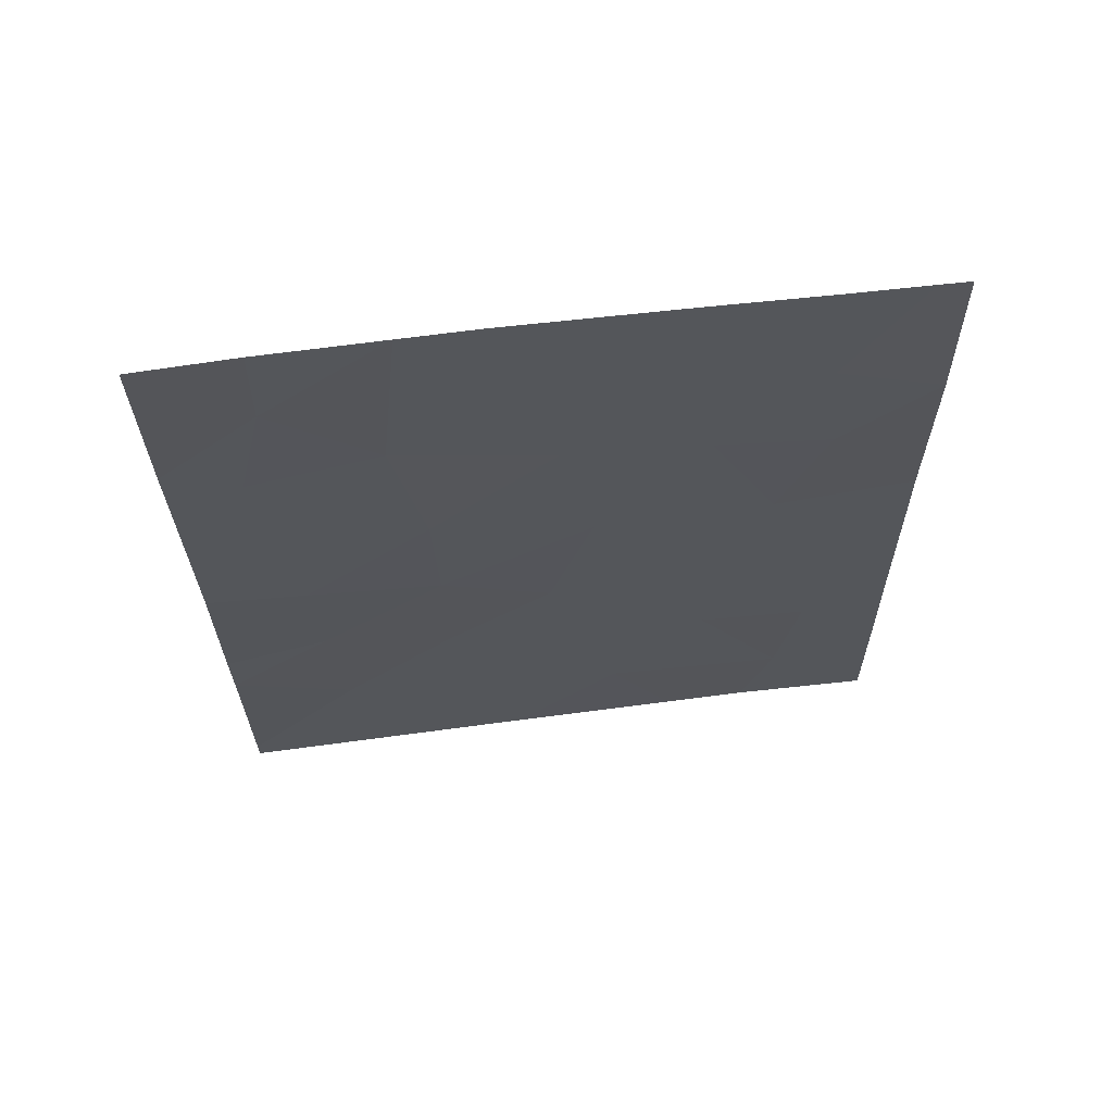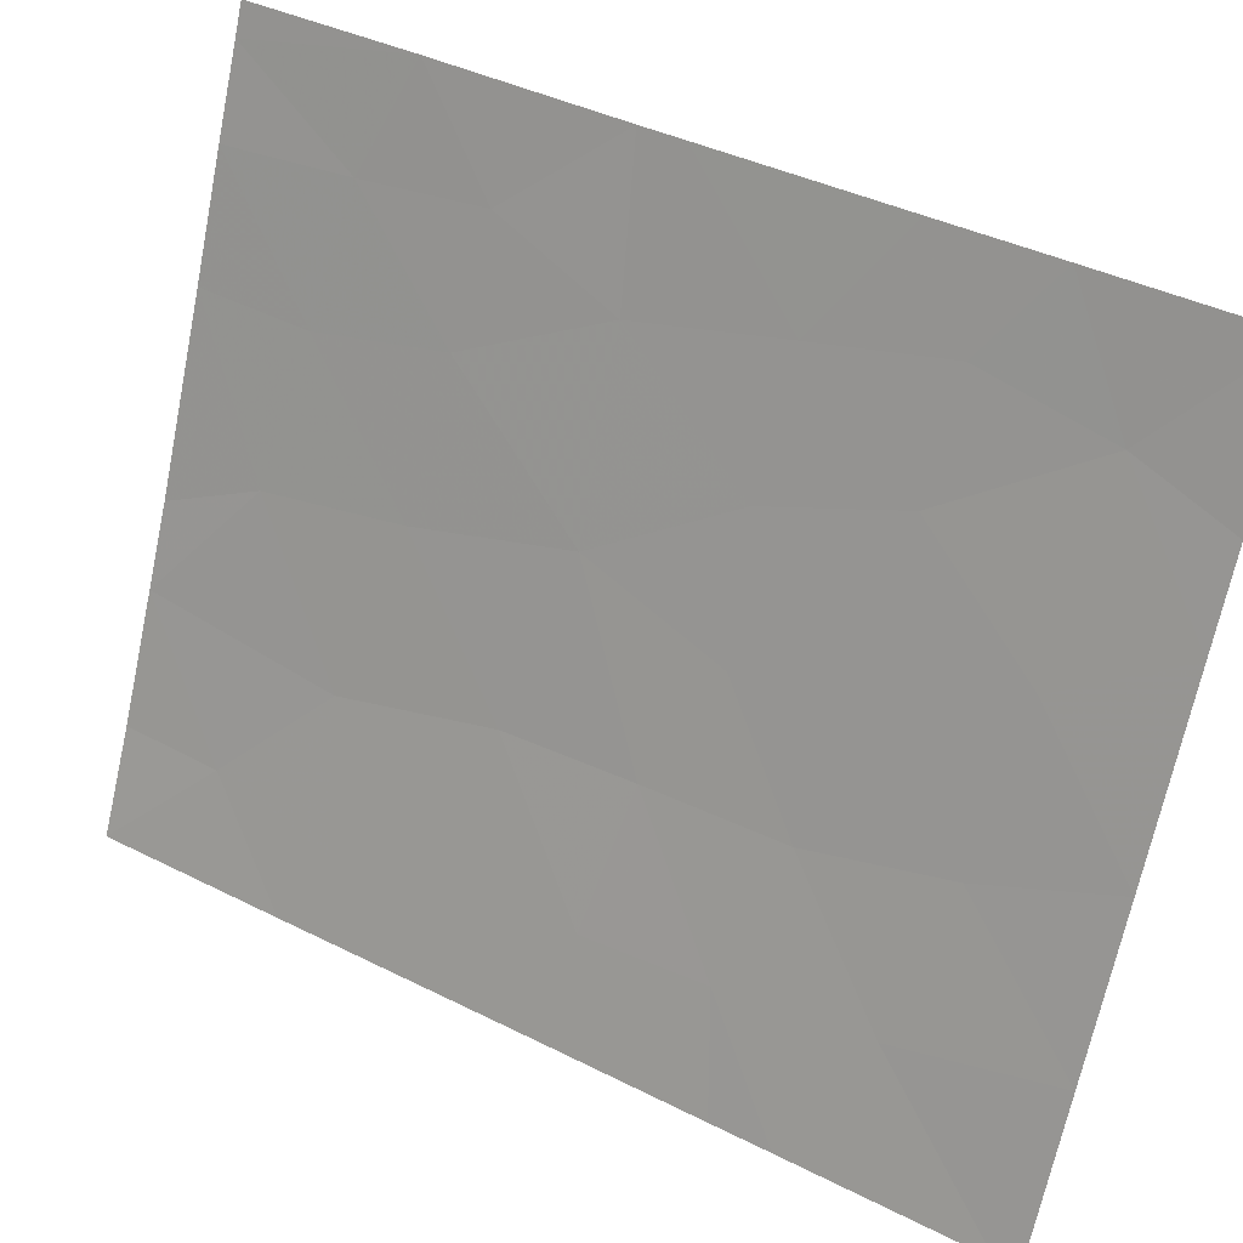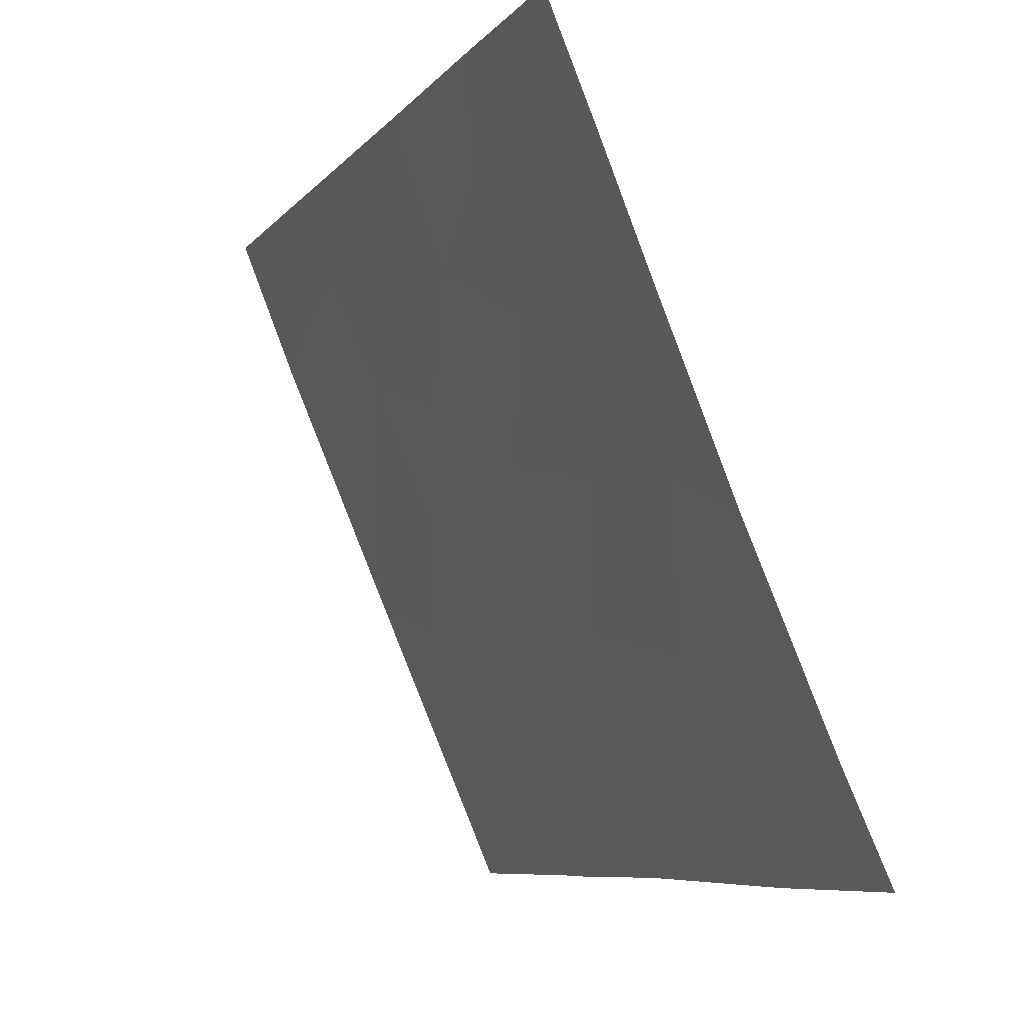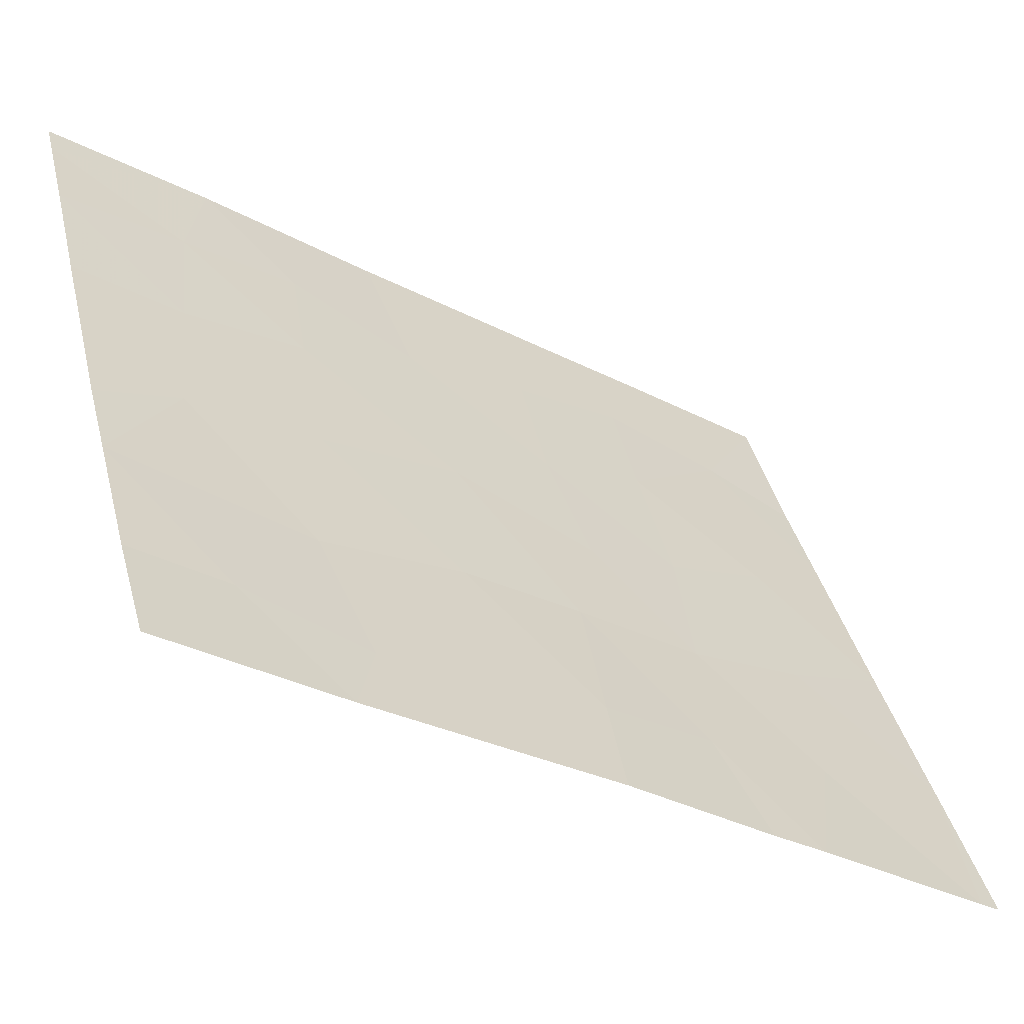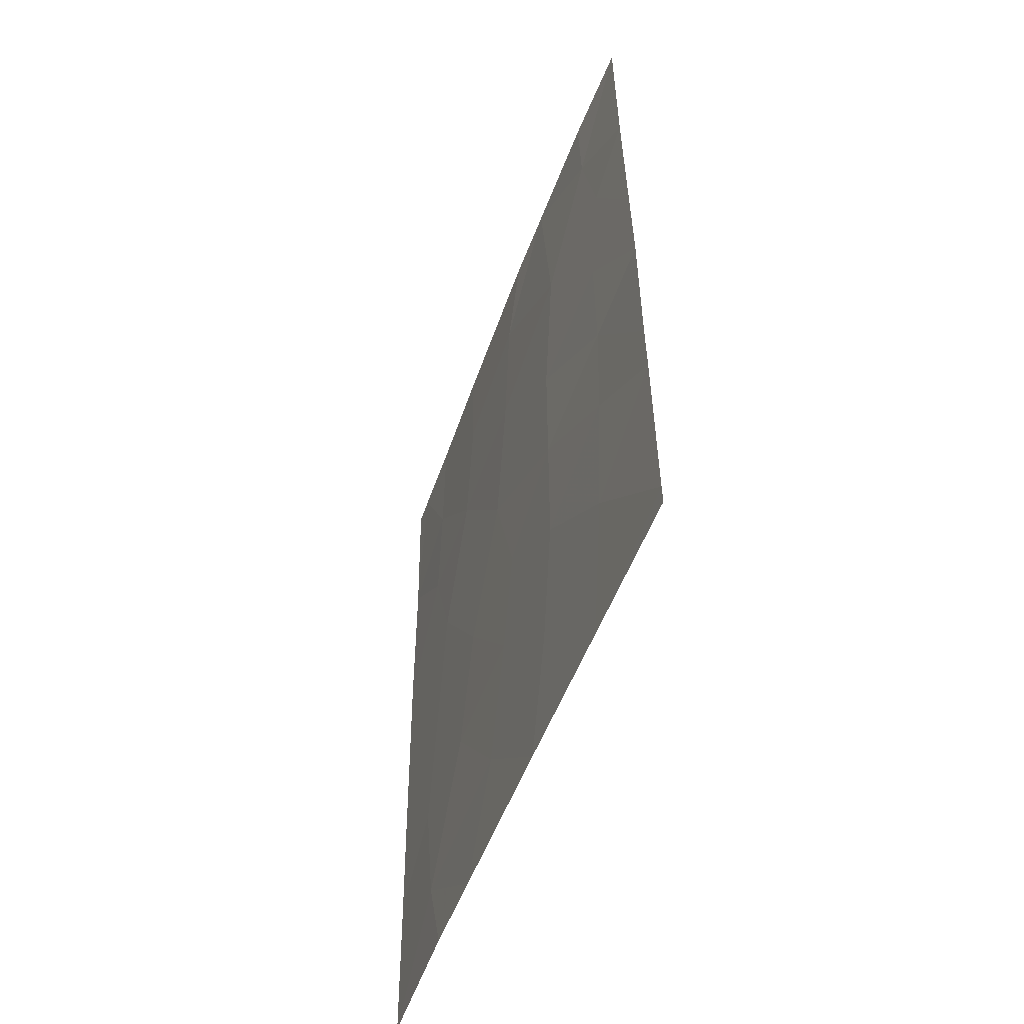
<metadata>
{"format":"obj","ext":"obj","renderer":"f3d","projection":"perspective","resolution":1024,"background":"white","views":[{"elev":64.3,"azim":105.6,"up":"+Z"},{"elev":40.8,"azim":121.8,"up":"+Y"},{"elev":-8.4,"azim":-21.4,"up":"+Y"},{"elev":-32.8,"azim":52.8,"up":"+Y"},{"elev":-53.3,"azim":3.2,"up":"+Z"}]}
</metadata>
<code>
v 102.5 72.42 40.1
v 103.2 70.88 38.29
v 103.2 70.89 38
v 102.3 72.84 38
v 103.1 70.73 47.46
v 103.1 70.7 50
v 102.5 72.01 50
v 99.26 80.07 40.27
v 101.1 75.41 46.8
v 101.9 73.35 47.3
v 102.5 72 48.65
v 101.8 73.86 43.42
v 101.2 75.14 48.74
v 100.9 75.86 44.68
v 99.22 80 47.66
v 102.6 72.21 42.05
v 99.22 80.02 44.46
v 99.22 80.01 45.05
v 99.96 78.19 44.78
v 101.8 73.91 41.55
v 103.2 70.86 40.9
v 103.2 70.84 41.69
v 101.5 74.83 38
v 100.3 77.29 46.66
v 101.8 73.6 50
v 101.4 74.6 50
v 102.6 72.03 45.36
v 102.7 71.66 46.98
v 99.83 78.66 39.3
v 100.4 76.96 50
v 100 78.25 38
v 103.2 70.84 43.88
v 101.8 73.78 45.18
v 103.1 70.8 45.23
v 100.5 77.13 38
v 100.8 76.27 39.47
v 99.71 78.93 41.05
v 102.6 72.11 43.7
v 99.34 79.56 50
v 99.79 78.48 50
v 100.5 76.94 42.89
v 99.19 79.95 50
v 99.27 80.1 38
v 99.24 80.05 41.83
v 100.4 76.96 48.45
v 99.75 78.62 48.21
v 101.2 75.31 42.72
v 99.71 78.79 46.5
v 101.7 74.28 39.7
v 99.83 78.59 42.8
v 101.1 75.69 41.2
v 100.3 77.48 41.14
f 2 1 4
f 4 3 2
f 28 5 11
f 6 7 11
f 31 29 43
f 12 33 14
f 9 24 14
f 18 17 19
f 14 41 47
f 20 12 47
f 47 51 20
f 16 21 22
f 7 25 11
f 9 10 13
f 12 14 47
f 28 10 27
f 2 21 1
f 1 16 20
f 10 33 27
f 32 34 27
f 32 27 38
f 29 35 36
f 36 52 29
f 49 20 51
f 29 52 37
f 41 51 47
f 41 50 52
f 24 9 45
f 33 12 38
f 4 1 49
f 35 23 36
f 23 4 49
f 38 12 16
f 12 20 16
f 8 29 37
f 39 15 46
f 34 5 28
f 28 27 34
f 22 32 38
f 23 49 36
f 42 15 39
f 29 31 35
f 40 45 30
f 17 44 50
f 15 18 48
f 33 38 27
f 41 14 19
f 21 16 1
f 19 17 50
f 19 14 24
f 44 8 37
f 49 1 20
f 25 26 13
f 22 38 16
f 14 33 9
f 36 51 52
f 33 10 9
f 26 30 13
f 39 46 40
f 18 19 48
f 46 48 24
f 40 46 45
f 24 48 19
f 49 51 36
f 37 50 44
f 48 46 15
f 13 45 9
f 51 41 52
f 19 50 41
f 13 30 45
f 46 24 45
f 37 52 50
f 11 5 6
f 28 11 10
f 29 8 43
f 25 13 10
f 25 10 11

</code>
